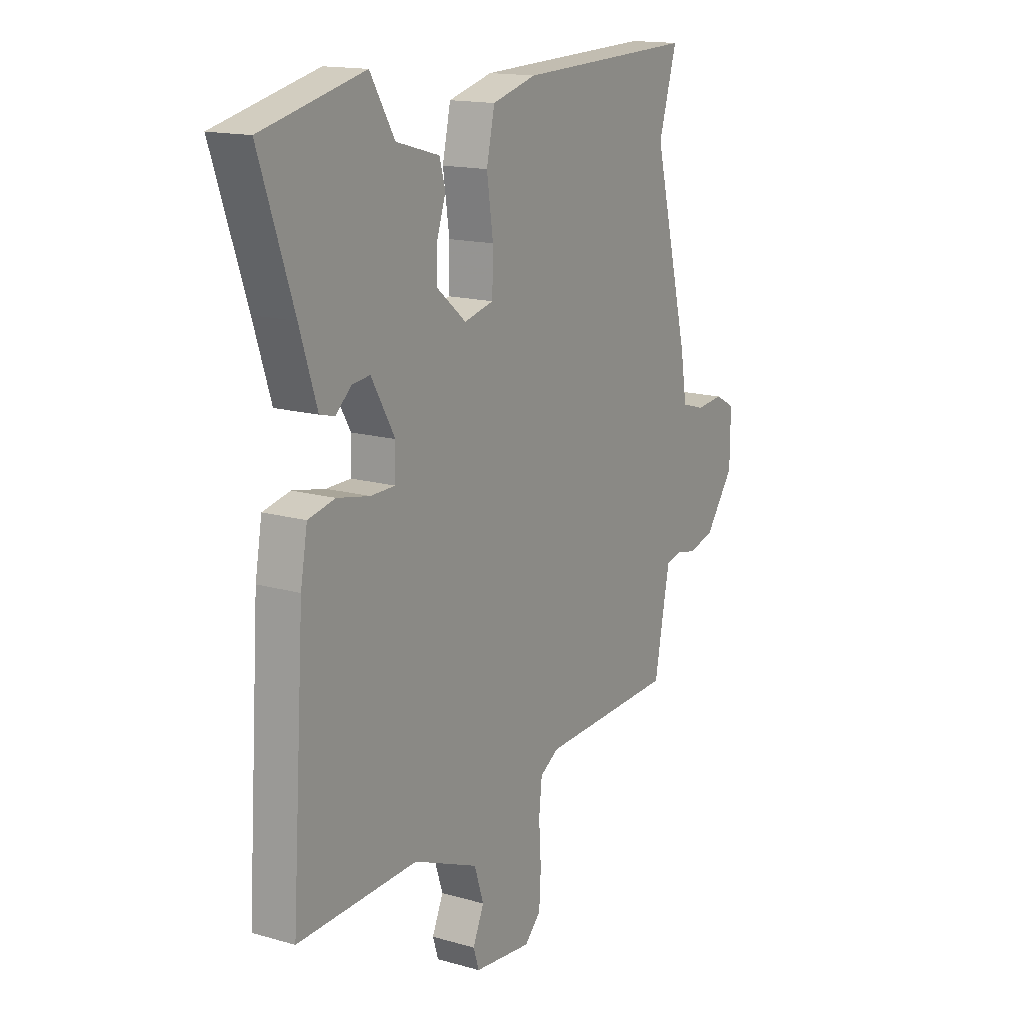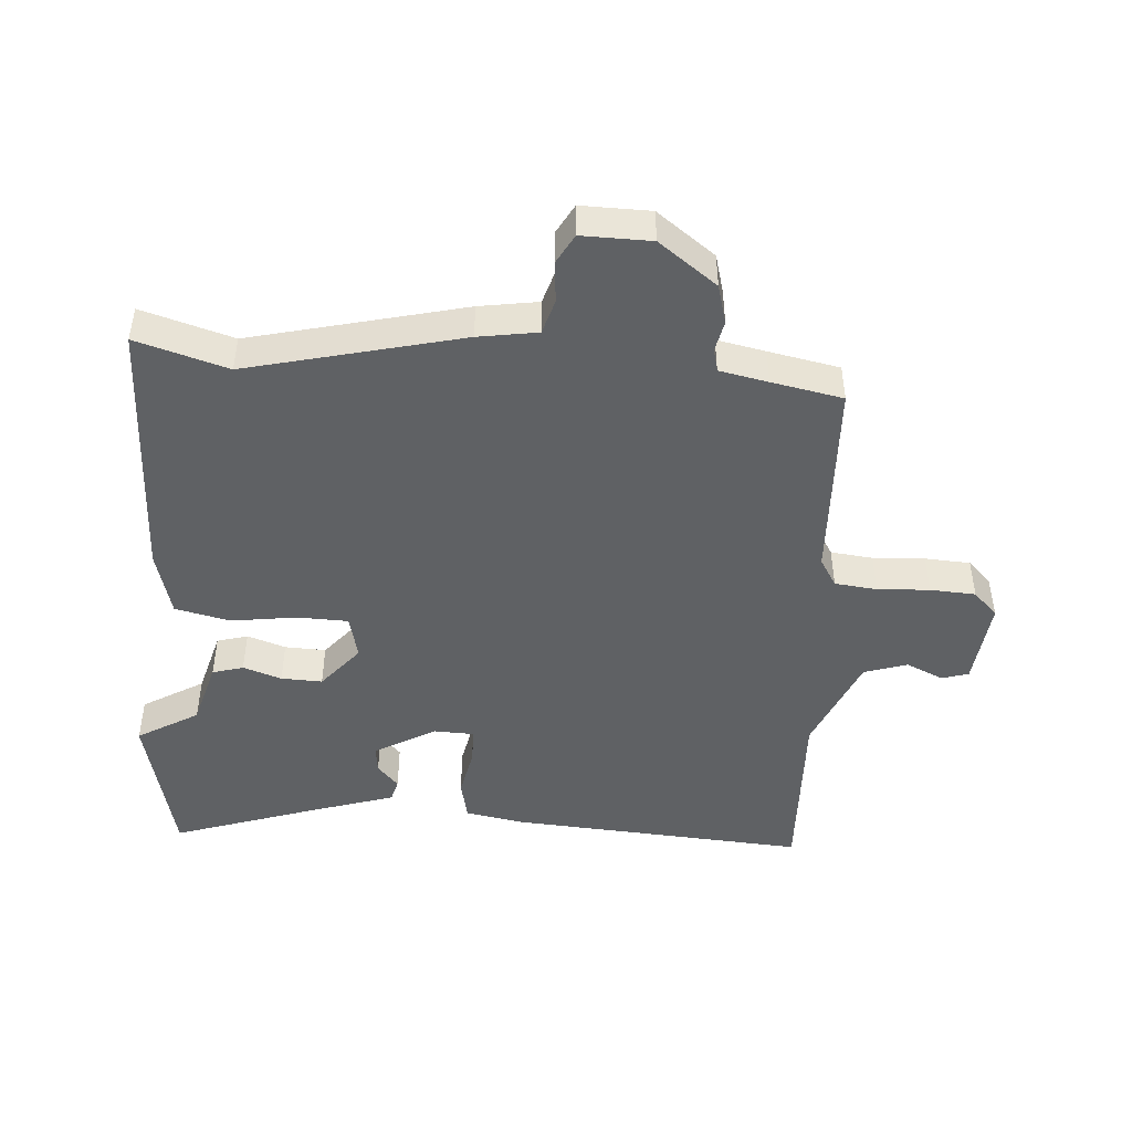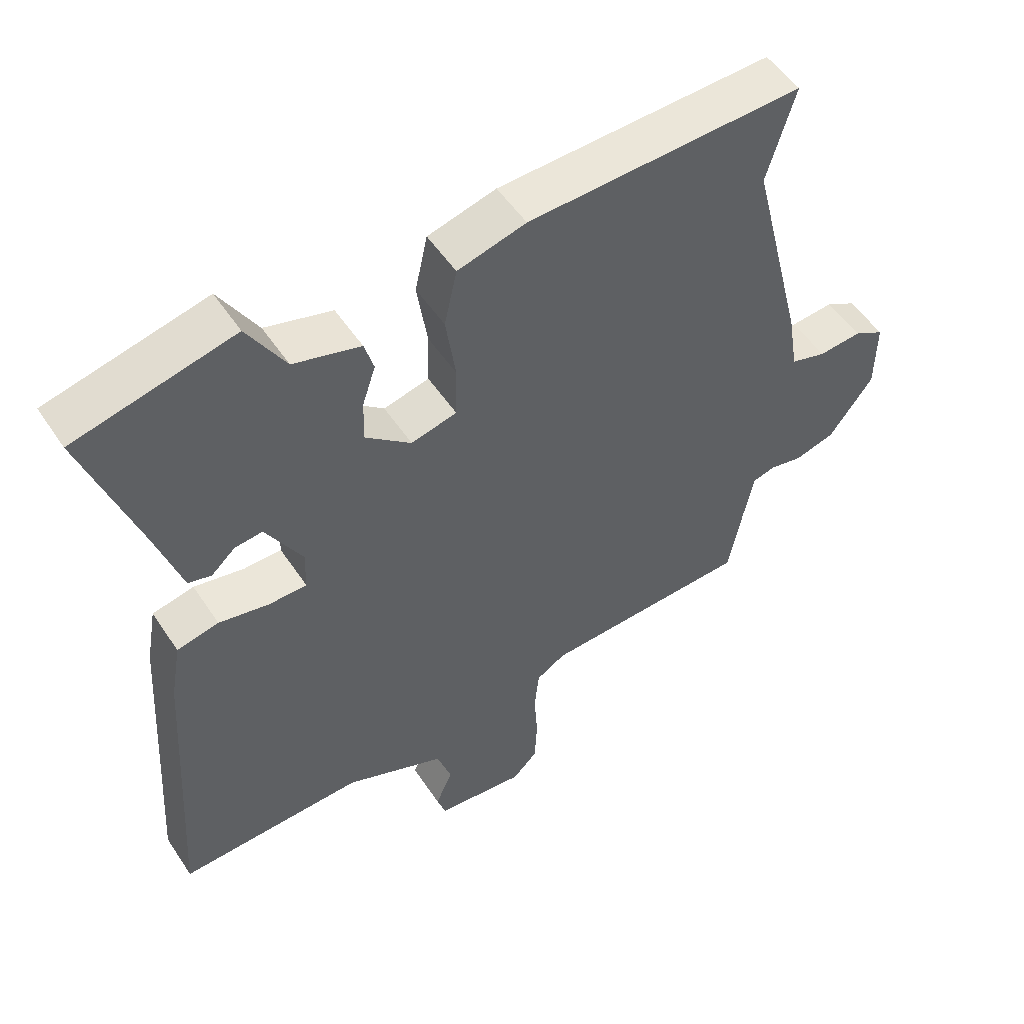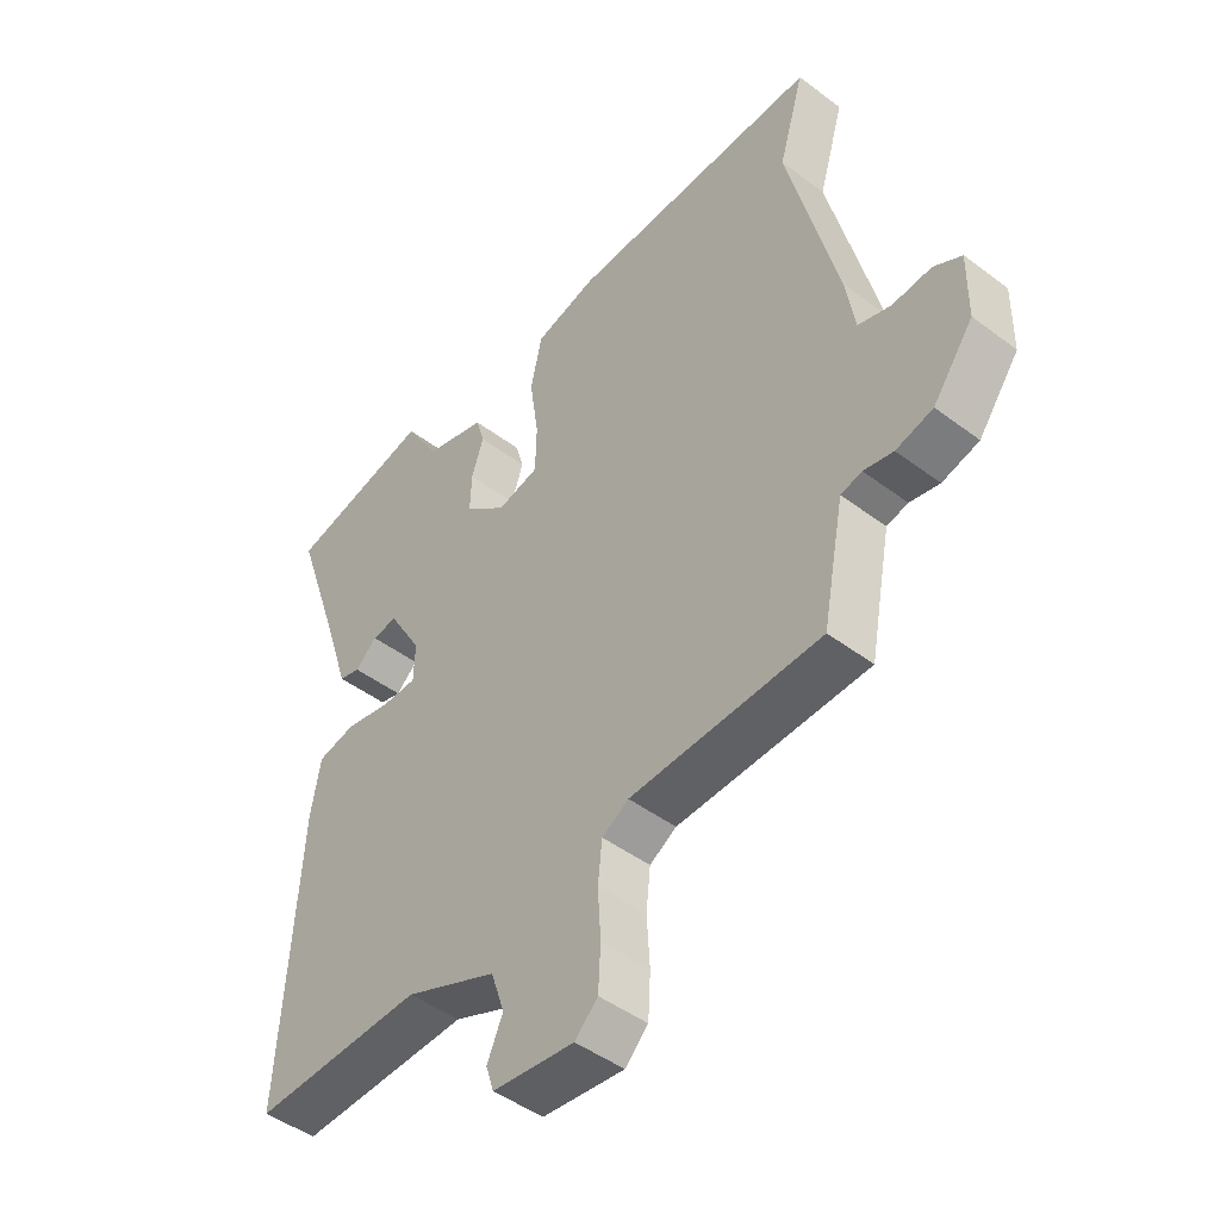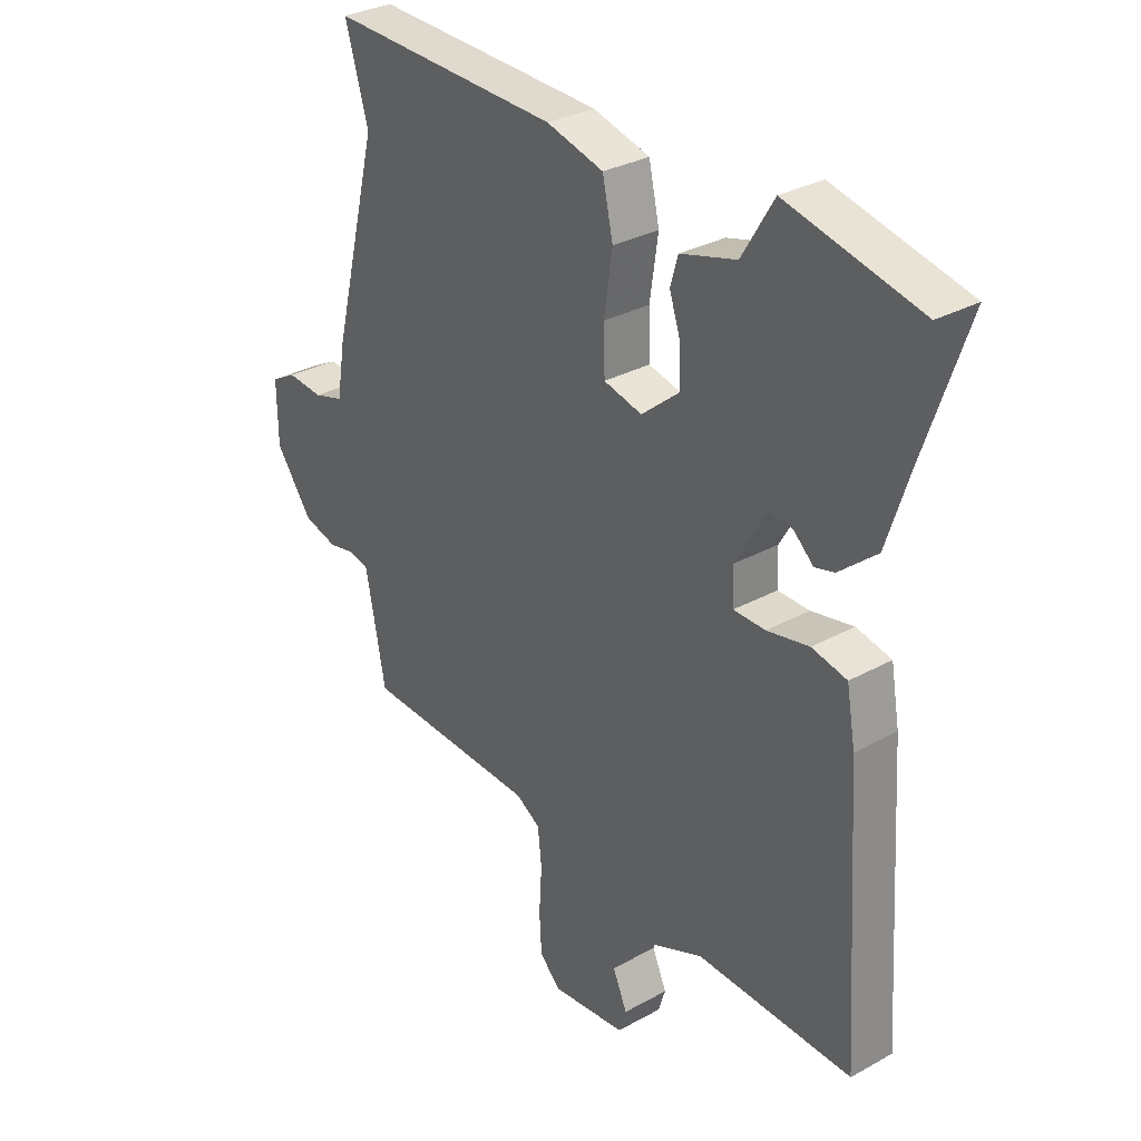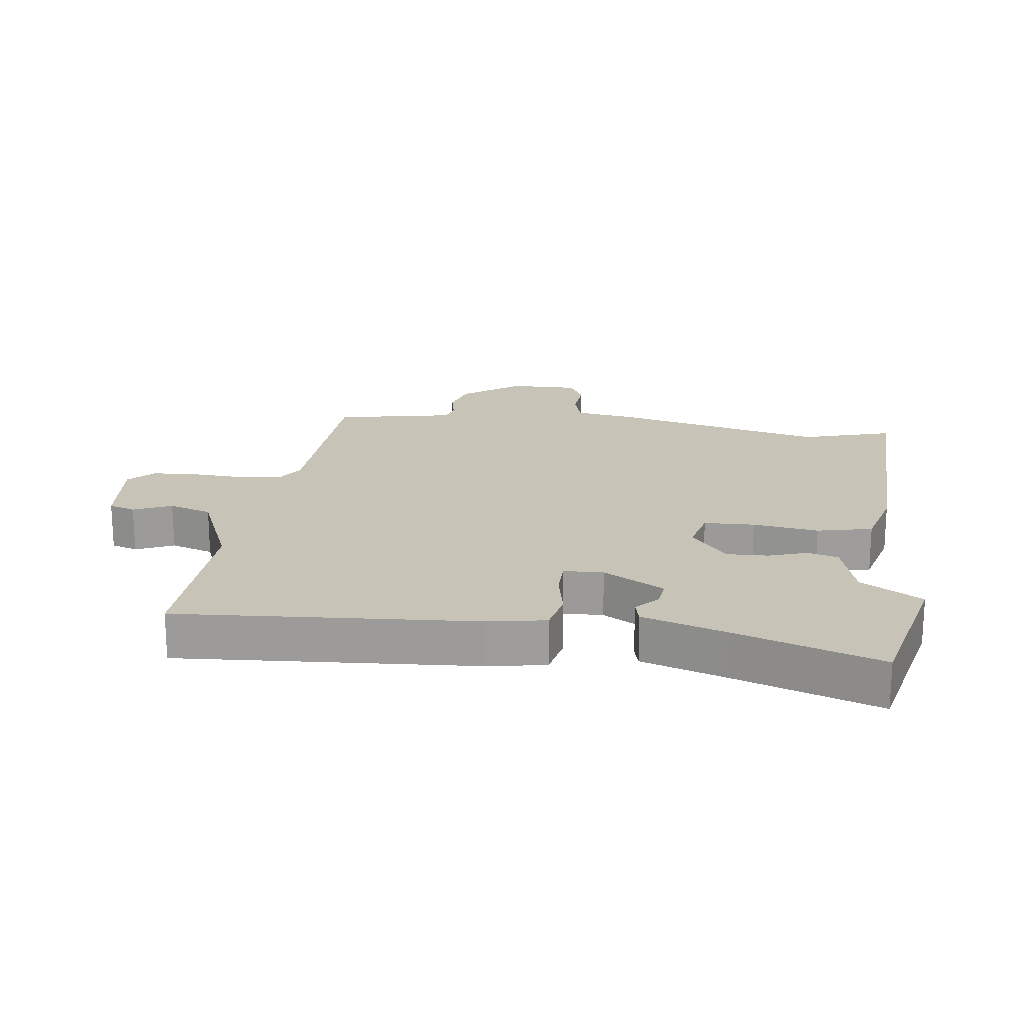
<metadata>
{"format":"obj","ext":"obj","renderer":"f3d","projection":"perspective","resolution":1024,"background":"white","views":[{"elev":15.4,"azim":-58.8,"up":"+Z"},{"elev":-46.7,"azim":85.6,"up":"+Y"},{"elev":52.4,"azim":-32.7,"up":"+Z"},{"elev":-46.3,"azim":49.3,"up":"+Z"},{"elev":30.8,"azim":-128.5,"up":"+Z"},{"elev":19.7,"azim":-82.7,"up":"+Y"}]}
</metadata>
<code>
v -0.503 0.07 -0.548
v -0.487 0.07 -0.302
v -0.473 0.07 -0.084
v -0.457 0.07 0.006
v -0.394 0.07 0.02
v -0.318 0.07 0.005
v -0.261 0.07 0.006
v -0.259 0.07 0.068
v -0.314 0.07 0.163
v -0.356 0.07 0.158
v -0.392 0.07 0.125
v -0.427 0.07 0.134
v -0.467 0.07 0.258
v -0.546 0.07 0.489
v -0.307 0.07 0.546
v -0.25 0.07 0.451
v -0.149 0.07 0.423
v -0.135 0.07 0.375
v -0.155 0.07 0.315
v -0.157 0.07 0.251
v -0.088 0.07 0.194
v -0.019 0.07 0.211
v -0.017 0.07 0.29
v -0.032 0.07 0.392
v -0.013 0.07 0.478
v 0.09 0.07 0.506
v 0.506 0.07 0.521
v 0.464 0.07 0.378
v 0.547 0.07 0.045
v 0.562 0.07 -0.047
v 0.616 0.07 -0.063
v 0.681 0.07 -0.057
v 0.727 0.07 -0.082
v 0.726 0.07 -0.19
v 0.659 0.07 -0.281
v 0.598 0.07 -0.298
v 0.549 0.07 -0.288
v 0.514 0.07 -0.297
v 0.499 0.07 -0.373
v 0.478 0.07 -0.484
v 0.162 0.07 -0.498
v 0.118 0.07 -0.525
v 0.111 0.07 -0.591
v 0.116 0.07 -0.672
v 0.112 0.07 -0.743
v 0.074 0.07 -0.781
v -0.061 0.07 -0.767
v -0.074 0.07 -0.726
v -0.048 0.07 -0.667
v -0.07 0.07 -0.6
v -0.222 0.07 -0.537
v -0.503 0 -0.548
v -0.487 0 -0.302
v -0.473 0 -0.084
v -0.457 0 0.006
v -0.394 0 0.02
v -0.318 0 0.005
v -0.261 0 0.006
v -0.259 0 0.068
v -0.314 0 0.163
v -0.356 0 0.158
v -0.392 0 0.125
v -0.427 0 0.134
v -0.467 0 0.258
v -0.546 0 0.489
v -0.307 0 0.546
v -0.25 0 0.451
v -0.149 0 0.423
v -0.135 0 0.375
v -0.155 0 0.315
v -0.157 0 0.251
v -0.088 0 0.194
v -0.019 0 0.211
v -0.017 0 0.29
v -0.032 0 0.392
v -0.013 0 0.478
v 0.09 0 0.506
v 0.506 0 0.521
v 0.464 0 0.378
v 0.547 0 0.045
v 0.562 0 -0.047
v 0.616 0 -0.063
v 0.681 0 -0.057
v 0.727 0 -0.082
v 0.726 0 -0.19
v 0.659 0 -0.281
v 0.598 0 -0.298
v 0.549 0 -0.288
v 0.514 0 -0.297
v 0.499 0 -0.373
v 0.478 0 -0.484
v 0.162 0 -0.498
v 0.118 0 -0.525
v 0.111 0 -0.591
v 0.116 0 -0.672
v 0.112 0 -0.743
v 0.074 0 -0.781
v -0.061 0 -0.767
v -0.074 0 -0.726
v -0.048 0 -0.667
v -0.07 0 -0.6
v -0.222 0 -0.537
f 46 47 48 49
f 46 49 50
f 43 44 45 46
f 42 43 46 50
f 41 42 50 51
f 39 40 41
f 38 39 41 51
f 34 35 36 37
f 34 37 38
f 31 32 33 34
f 30 31 34 38
f 28 29 30 38
f 25 26 27 28
f 23 24 25 28
f 22 23 28 38
f 21 22 38 51
f 16 17 18 19
f 16 19 20
f 13 14 15 16
f 13 16 20
f 10 11 12 13
f 9 10 13 20
f 8 9 20 21
f 3 4 5 6
f 2 3 6 7
f 1 2 7
f 51 1 7
f 7 8 21 51
f 100 99 98 97
f 101 100 97
f 97 96 95 94
f 101 97 94 93
f 102 101 93 92
f 92 91 90
f 102 92 90 89
f 88 87 86 85
f 89 88 85
f 85 84 83 82
f 89 85 82 81
f 89 81 80 79
f 79 78 77 76
f 79 76 75 74
f 89 79 74 73
f 102 89 73 72
f 70 69 68 67
f 71 70 67
f 67 66 65 64
f 71 67 64
f 64 63 62 61
f 71 64 61 60
f 72 71 60 59
f 57 56 55 54
f 58 57 54 53
f 58 53 52
f 58 52 102
f 102 72 59 58
f 1 52 53 2
f 2 53 54 3
f 3 54 55 4
f 4 55 56 5
f 5 56 57 6
f 6 57 58 7
f 7 58 59 8
f 8 59 60 9
f 9 60 61 10
f 10 61 62 11
f 11 62 63 12
f 12 63 64 13
f 13 64 65 14
f 14 65 66 15
f 15 66 67 16
f 16 67 68 17
f 17 68 69 18
f 18 69 70 19
f 19 70 71 20
f 20 71 72 21
f 21 72 73 22
f 22 73 74 23
f 23 74 75 24
f 24 75 76 25
f 25 76 77 26
f 26 77 78 27
f 27 78 79 28
f 28 79 80 29
f 29 80 81 30
f 30 81 82 31
f 31 82 83 32
f 32 83 84 33
f 33 84 85 34
f 34 85 86 35
f 35 86 87 36
f 36 87 88 37
f 37 88 89 38
f 38 89 90 39
f 39 90 91 40
f 40 91 92 41
f 41 92 93 42
f 42 93 94 43
f 43 94 95 44
f 44 95 96 45
f 45 96 97 46
f 46 97 98 47
f 47 98 99 48
f 48 99 100 49
f 49 100 101 50
f 50 101 102 51
f 51 102 52 1

</code>
